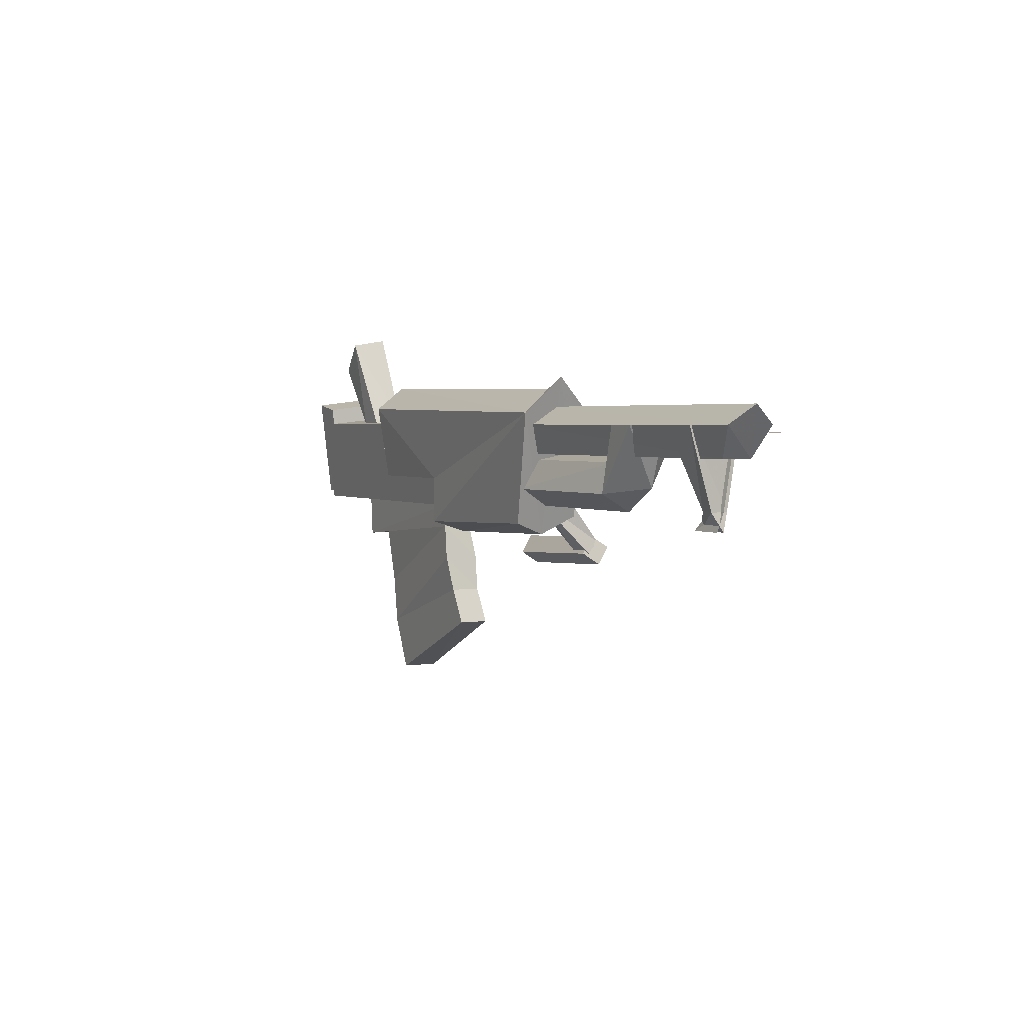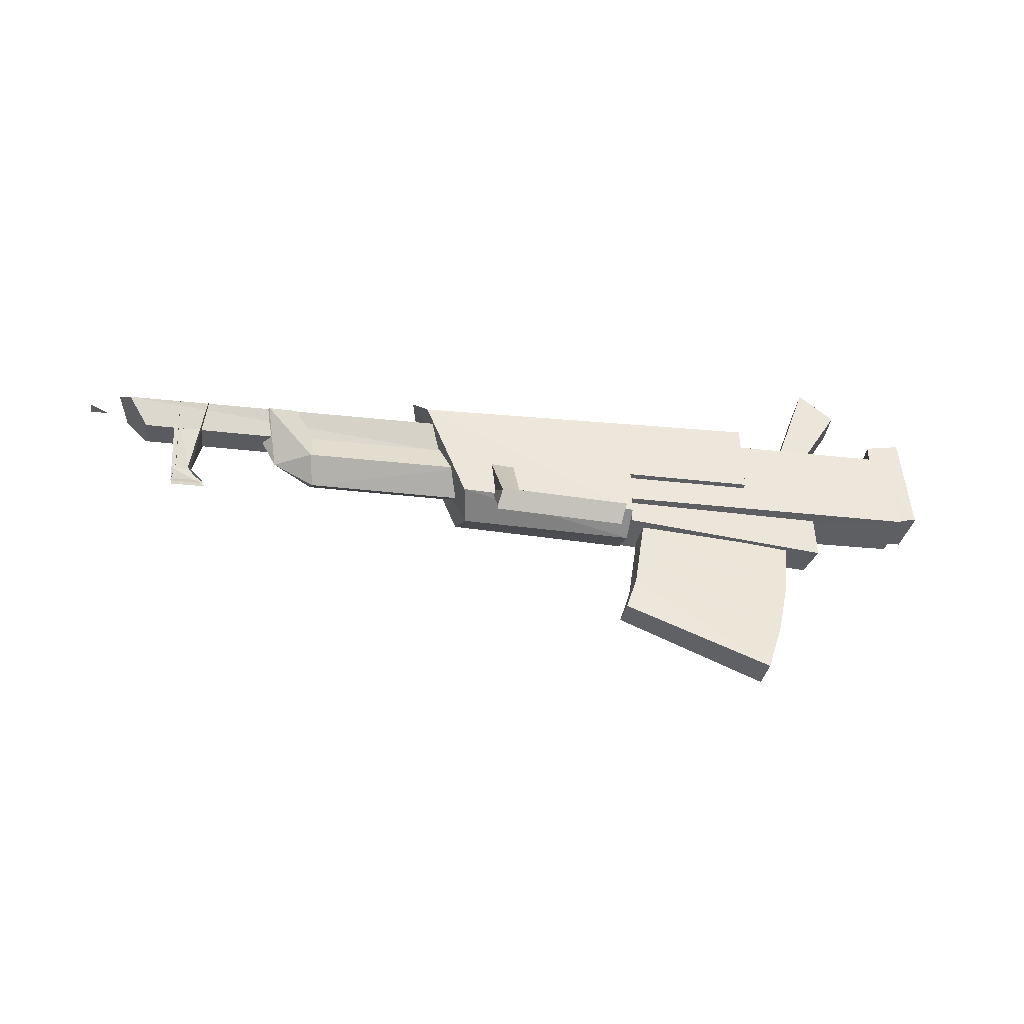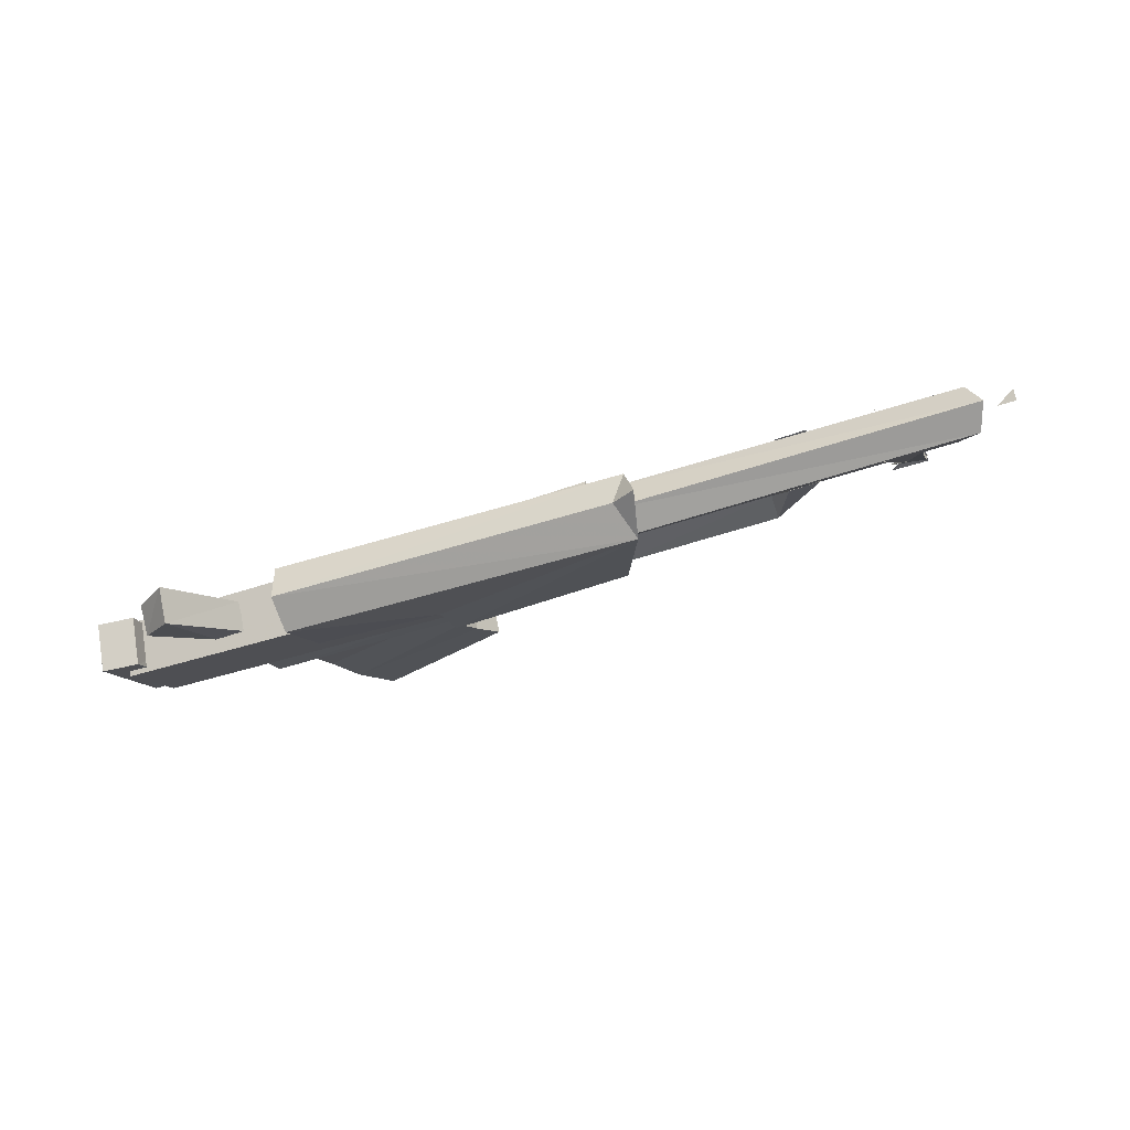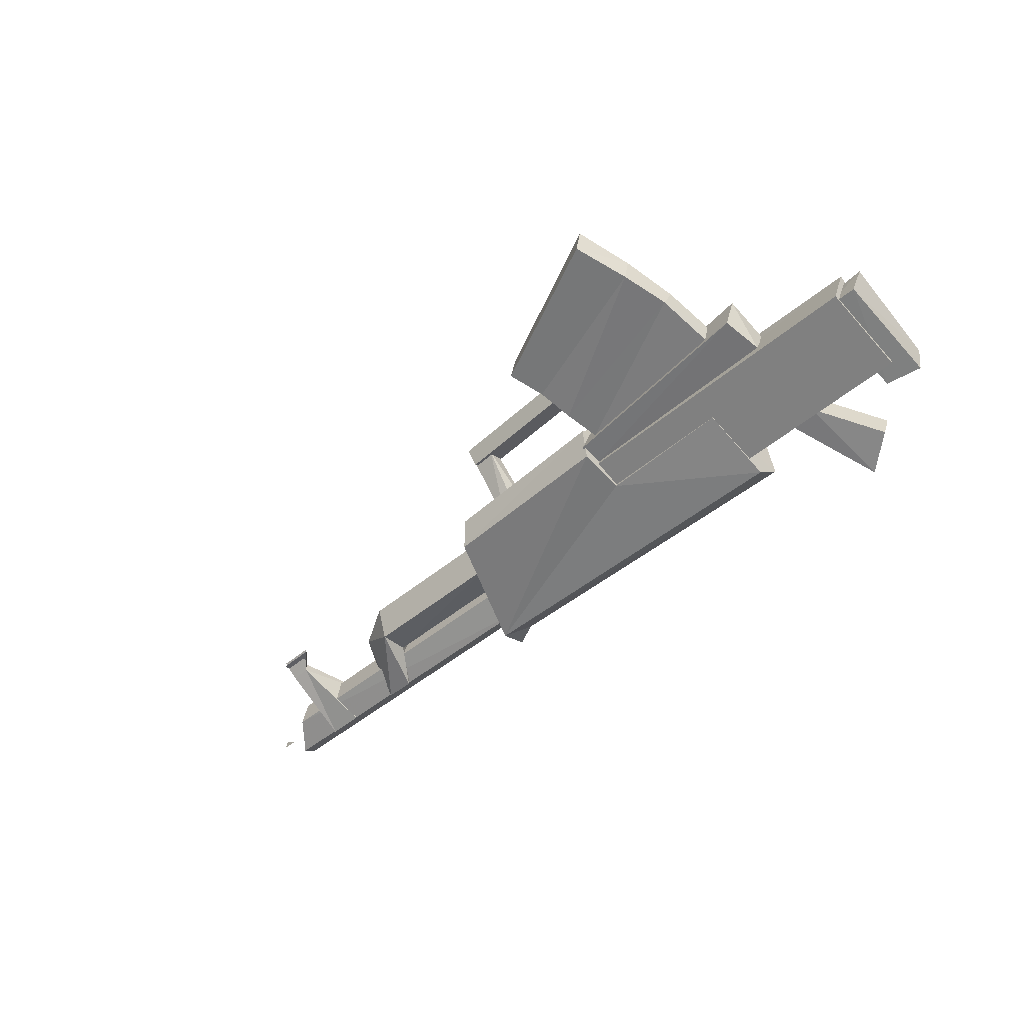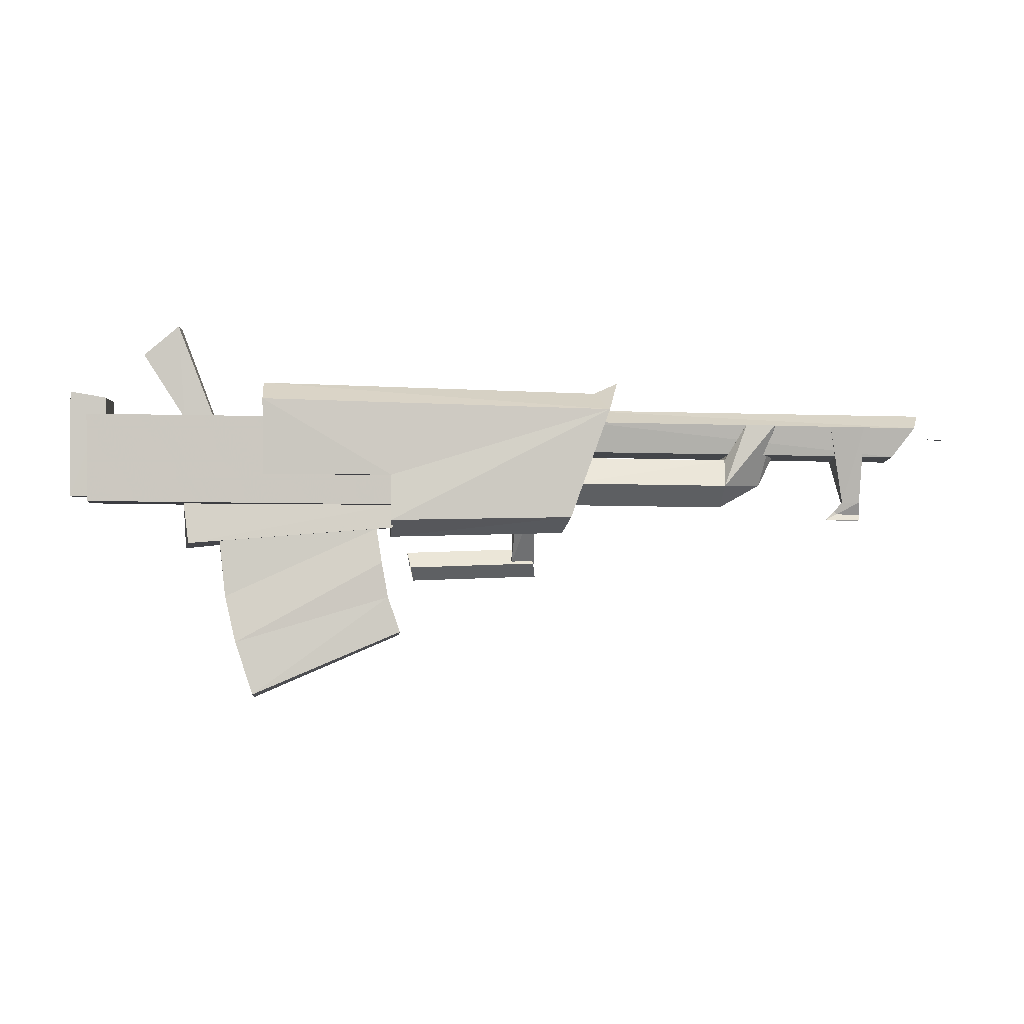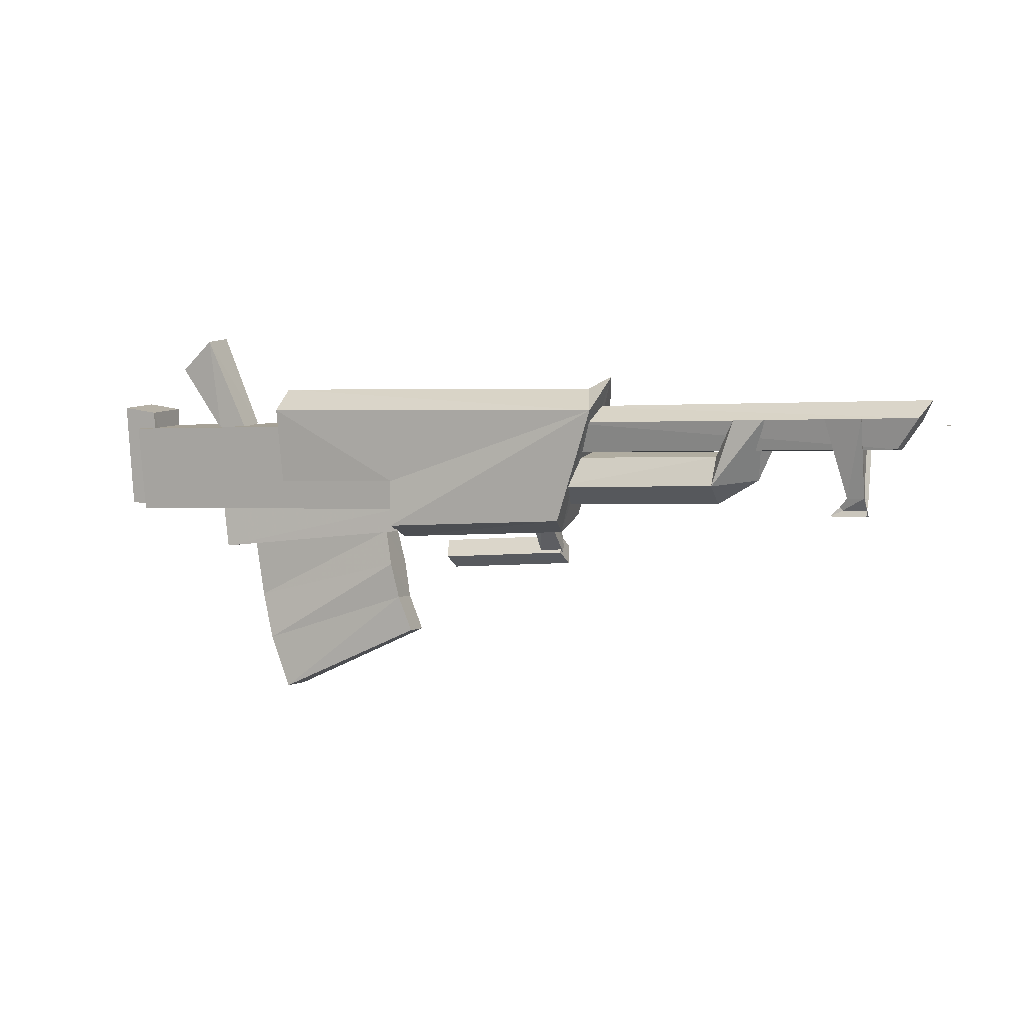
<metadata>
{"format":"obj","ext":"obj","renderer":"f3d","projection":"perspective","resolution":1024,"background":"white","views":[{"elev":2.7,"azim":-108.4,"up":"+Y"},{"elev":56.4,"azim":-0.9,"up":"+Z"},{"elev":-19.6,"azim":-162.4,"up":"+Z"},{"elev":-62.8,"azim":42.3,"up":"+Z"},{"elev":-9.6,"azim":-174.5,"up":"+Y"},{"elev":0.7,"azim":-148.4,"up":"+Y"}]}
</metadata>
<code>
v -0.05 -0.06 0
v -0.04 -0.21 0.01
v -0.61 -0.06 0.1
v -0.6 -0.21 0.11
v -0.21 -0.21 0.02
v -0.21 -0.29 0.03
v -0.56 -0.21 0.09
v -0.56 -0.25 0.09
v -0.14 0.05 -0.01
v -0.21 -0.06 0.01
v -0.2 0.1 0
v -0.26 -0.06 0.02
v -0.02 -0.02 -0.01
v -0.01 -0.2 0
v -0.08 -0.03 0
v -0.08 -0.2 0
v -0.56 -0.24 0.11
v -0.56 -0.16 0.11
v -0.57 -0.27 0.06
v -0.58 -0.17 0
v -0.58 -0.25 0
v -0.27 -0.28 0.03
v -0.54 -0.26 0.08
v -0.28 -0.37 0.04
v -0.55 -0.32 0.09
v -0.3 -0.46 0.05
v -0.56 -0.38 0.09
v -0.33 -0.55 0.07
v -0.58 -0.44 0.1
v -1.34 -0.07 0.22
v -1.4 -0.07 0.23
v -1.37 -0.2 0.2
v -1.4 -0.2 0.21
v -1.34 -0.23 0.19
v -1.4 -0.23 0.2
v -0.36 -0.04 -0.05
v -0.35 0 0
v -0.36 -0.17 -0.03
v -0.34 -0.03 0.06
v -0.34 -0.16 0.07
v -0.94 -0.04 0.16
v -0.87 -0.23 0.17
v -0.97 0.01 0.11
v -0.87 -0.26 0.11
v -0.96 -0.05 0.05
v -0.89 -0.24 0.06
v -0.06 -0.07 -0.09
v -0.62 -0.07 0
v -0.06 -0.22 -0.07
v -0.62 -0.22 0.02
v -0.28 -0.28 -0.01
v -0.55 -0.26 0.03
v -0.29 -0.38 0
v -0.56 -0.32 0.03
v -0.31 -0.46 0
v -0.57 -0.38 0.04
v -0.34 -0.55 0.01
v -0.59 -0.44 0.05
v -0.58 -0.26 0.02
v -0.23 -0.29 -0.03
v -0.22 -0.22 -0.03
v -0.58 -0.22 0.02
v -0.15 0.04 -0.06
v -0.21 0.09 -0.06
v -0.22 -0.07 -0.04
v -0.27 -0.07 -0.03
v -0.03 -0.03 -0.09
v -0.09 -0.04 -0.08
v -0.03 -0.21 -0.07
v -0.09 -0.21 -0.06
v -0.8 -0.28 0.24
v -0.82 -0.16 0.15
v -0.77 -0.28 0.23
v -0.78 -0.16 0.14
v -0.79 -0.2 0.12
v -0.82 -0.2 0.12
v -0.77 -0.3 0.21
v -0.81 -0.3 0.22
v -0.81 -0.3 0.21
v -0.8 -0.27 0.23
v -0.81 -0.32 0.24
v -0.8 -0.29 0.26
v -0.58 -0.3 0.22
v -0.59 -0.33 0.2
v -0.58 -0.28 0.19
v -1.25 -0.07 0.12
v -1.27 -0.07 0.17
v -1.22 -0.17 0.17
v -1.23 -0.07 0.21
v -1.46 -0.12 0.18
v -1.5 -0.07 0.17
v -1.45 -0.12 0.23
v -1.51 -0.04 0.21
v -1.48 -0.07 0.25
v -0.59 -0.31 0.17
v -0.91 -0.07 0.06
v -0.9 -0.04 0.1
v -0.9 -0.07 0.15
v -0.9 -0.12 0.13
v -0.91 -0.12 0.08
v -1.35 -0.07 0.14
v -1.34 -0.07 0.23
v -1.37 -0.2 0.19
v -1.37 -0.2 0.21
v -1.34 -0.23 0.2
v -1.41 -0.07 0.15
v -1.4 -0.2 0.19
v -1.4 -0.23 0.21
v -1.39 -0.2 0.22
v -1.39 -0.07 0.24
v -0.93 -0.01 0.1
v -1.2 -0.07 0.11
v -1.18 -0.07 0.2
v -1.16 -0.13 0.13
v -1.15 -0.12 0.18
v -0.88 -0.13 0.08
v -0.87 -0.12 0.13
v -1.15 -0.17 0.2
v -0.87 -0.17 0.15
v -1.15 -0.21 0.16
v -0.88 -0.21 0.11
v -1.16 -0.18 0.11
v -0.89 -0.18 0.06
v -1.527 -0.08134 0.2162
v -1.556 -0.08134 0.2215
v -1.553 -0.07968 0.2411
o Node 0
f 3 2 1
f 4 2 3
f 4 4 3
f 5 4 4
f 5 5 4
f 6 5 5
f 7 6 5
f 8 6 7
f 8 8 7
f 9 8 8
f 9 9 8
f 10 9 9
f 11 10 9
f 12 10 11
f 12 12 11
f 13 12 12
f 13 13 12
f 14 13 13
f 15 14 13
f 16 14 15
f 16 16 15
f 17 16 16
f 17 17 16
f 18 17 17
f 19 18 17
f 20 18 19
f 21 20 19
f 21 20 21
f 22 21 21
f 22 21 22
f 23 22 22
f 24 22 23
f 25 24 23
f 26 24 25
f 27 26 25
f 28 26 27
f 29 28 27
f 29 28 29
f 30 29 29
f 30 29 30
f 31 30 30
f 32 30 31
f 33 32 31
f 34 32 33
f 35 34 33
f 35 34 35
f 36 35 35
f 36 35 36
f 37 36 36
f 38 36 37
f 39 38 37
f 40 38 39
f 40 40 39
f 41 40 40
f 41 41 40
f 42 41 41
f 43 42 41
f 44 42 43
f 45 44 43
f 46 44 45
f 46 46 45
f 20 46 46
f 20 20 46
f 18 20 20
f 38 18 20
f 40 18 38
f 40 40 38
f 47 40 40
f 47 47 40
f 48 47 47
f 49 48 47
f 50 48 49
f 50 50 49
f 1 50 50
f 1 1 50
f 3 1 1
f 47 3 1
f 48 3 47
f 48 48 47
f 2 48 48
f 2 2 48
f 1 2 2
f 49 1 2
f 47 1 49
f 47 47 49
f 4 47 47
f 4 4 47
f 2 4 4
f 50 2 4
f 49 2 50
f 49 49 50
f 51 49 49
f 51 51 49
f 52 51 51
f 53 52 51
f 54 52 53
f 55 54 53
f 56 54 55
f 57 56 55
f 58 56 57
f 58 58 57
f 29 58 58
f 29 29 58
f 28 29 29
f 58 28 29
f 57 28 58
f 57 57 58
f 59 57 57
f 59 59 57
f 8 59 59
f 60 8 59
f 6 8 60
f 6 6 60
f 61 6 6
f 61 61 6
f 62 61 61
f 60 62 61
f 59 62 60
f 59 59 60
f 5 59 59
f 5 5 59
f 61 5 5
f 6 61 5
f 60 61 6
f 60 60 6
f 63 60 60
f 63 63 60
f 64 63 63
f 65 64 63
f 66 64 65
f 66 66 65
f 9 66 66
f 9 9 66
f 11 9 9
f 63 11 9
f 64 11 63
f 64 64 63
f 10 64 64
f 10 10 64
f 9 10 10
f 65 9 10
f 63 9 65
f 63 63 65
f 11 63 63
f 11 11 63
f 12 11 11
f 64 12 11
f 66 12 64
f 66 66 64
f 67 66 66
f 67 67 66
f 68 67 67
f 69 68 67
f 70 68 69
f 70 70 69
f 13 70 70
f 13 13 70
f 15 13 13
f 67 15 13
f 68 15 67
f 68 68 67
f 14 68 68
f 14 14 68
f 13 14 14
f 69 13 14
f 67 13 69
f 67 67 69
f 16 67 67
f 16 16 67
f 14 16 16
f 70 14 16
f 69 14 70
f 69 69 70
f 15 69 69
f 15 15 69
f 16 15 15
f 68 16 15
f 70 16 68
f 70 70 68
f 71 70 70
f 71 71 70
f 72 71 71
f 73 72 71
f 74 72 73
f 74 74 73
f 75 74 74
f 75 75 74
f 76 75 75
f 77 76 75
f 78 76 77
f 78 78 77
f 73 78 78
f 73 73 78
f 74 73 73
f 77 74 73
f 75 74 77
f 75 75 77
f 72 75 75
f 72 72 75
f 71 72 72
f 76 71 72
f 78 71 76
f 78 78 76
f 79 78 78
f 79 79 78
f 80 79 79
f 81 80 79
f 82 80 81
f 82 82 81
f 83 82 82
f 83 83 82
f 84 83 83
f 82 84 83
f 81 84 82
f 81 81 82
f 85 81 81
f 85 85 81
f 83 85 85
f 80 83 85
f 82 83 80
f 82 82 80
f 86 82 82
f 86 86 82
f 87 86 86
f 88 87 86
f 89 87 88
f 89 89 88
f 90 89 89
f 90 90 89
f 91 90 90
f 92 91 90
f 93 91 92
f 94 93 92
f 94 93 94
f 51 94 94
f 51 94 51
f 22 51 51
f 53 51 22
f 24 53 22
f 55 53 24
f 26 55 24
f 57 55 26
f 28 57 26
f 28 57 28
f 58 28 28
f 58 28 58
f 29 58 58
f 56 58 29
f 27 56 29
f 54 56 27
f 25 54 27
f 52 54 25
f 23 52 25
f 23 52 23
f 80 23 23
f 80 23 80
f 85 80 80
f 79 80 85
f 95 79 85
f 81 79 95
f 84 81 95
f 84 81 84
f 96 84 84
f 96 84 96
f 91 96 96
f 97 96 91
f 93 97 91
f 98 97 93
f 94 98 93
f 99 98 94
f 92 99 94
f 100 99 92
f 90 100 92
f 96 100 90
f 91 96 90
f 91 96 91
f 101 91 91
f 101 91 101
f 102 101 101
f 103 101 102
f 104 103 102
f 105 103 104
f 105 105 104
f 101 105 105
f 101 101 105
f 106 101 101
f 103 106 101
f 107 106 103
f 105 107 103
f 108 107 105
f 108 108 105
f 108 108 108
f 108 108 108
f 107 108 108
f 109 107 108
f 106 107 109
f 110 106 109
f 110 106 110
f 40 110 110
f 40 110 40
f 39 40 40
f 18 40 39
f 41 18 39
f 17 18 41
f 42 17 41
f 19 17 42
f 44 19 42
f 19 19 44
f 46 19 44
f 21 19 46
f 45 21 46
f 20 21 45
f 36 20 45
f 38 20 36
f 38 38 36
f 36 38 38
f 36 36 38
f 37 36 36
f 45 37 36
f 111 37 45
f 43 111 45
f 111 111 43
f 41 111 43
f 37 111 41
f 39 37 41
f 39 37 39
f 112 39 39
f 112 39 112
f 113 112 112
f 114 112 113
f 115 114 113
f 116 114 115
f 115 116 115
f 117 116 115
f 118 117 115
f 119 117 118
f 120 119 118
f 121 119 120
f 122 121 120
f 123 121 122
f 114 123 122
f 116 123 114
f 116 116 114
f 114 116 116
f 114 114 116
f 112 114 114
f 122 112 114
f 86 112 122
f 122 86 122
f 88 86 122
f 120 88 122
f 88 88 120
f 118 88 120
f 89 88 118
f 115 89 118
f 113 89 115
o Node 1
f 126 125 124

</code>
